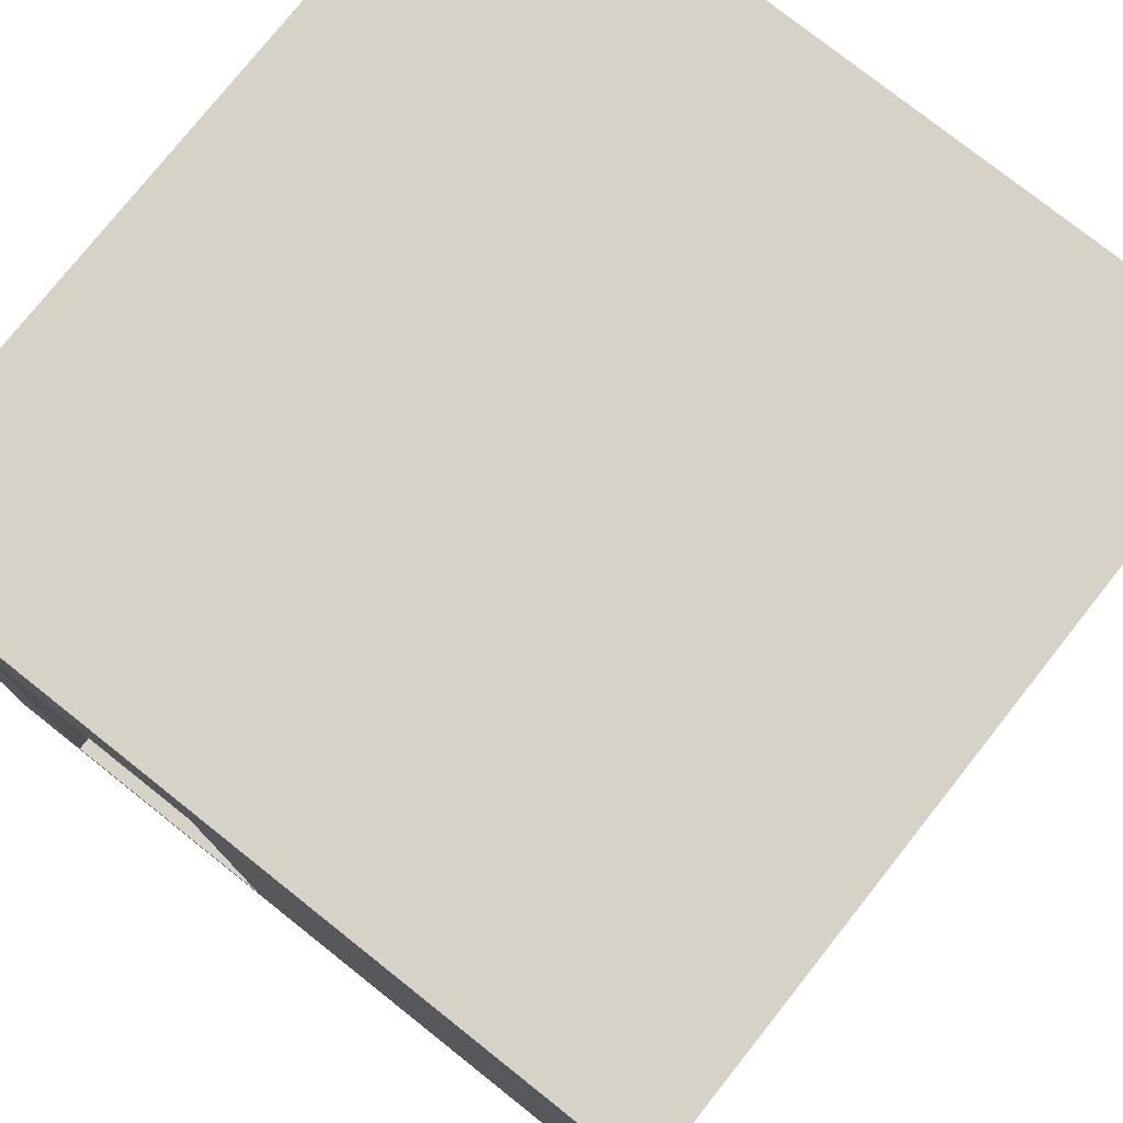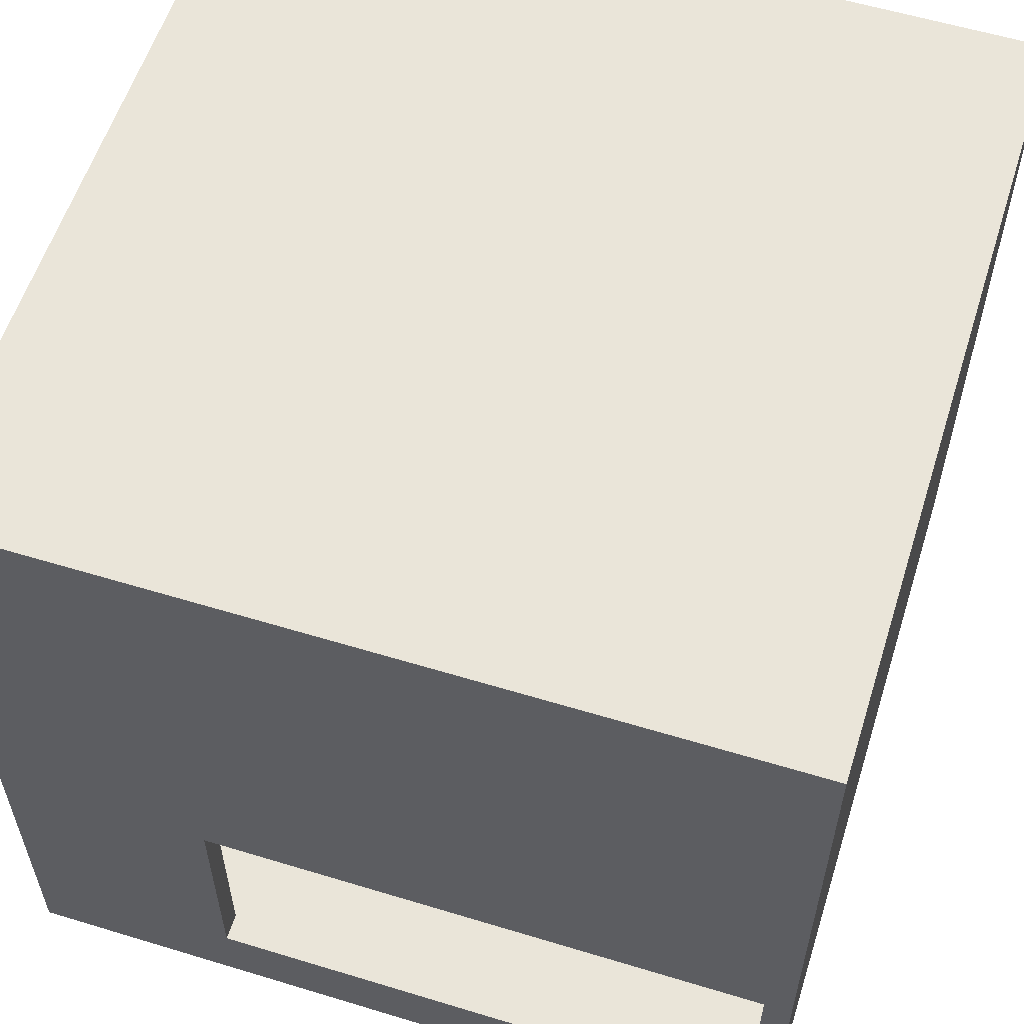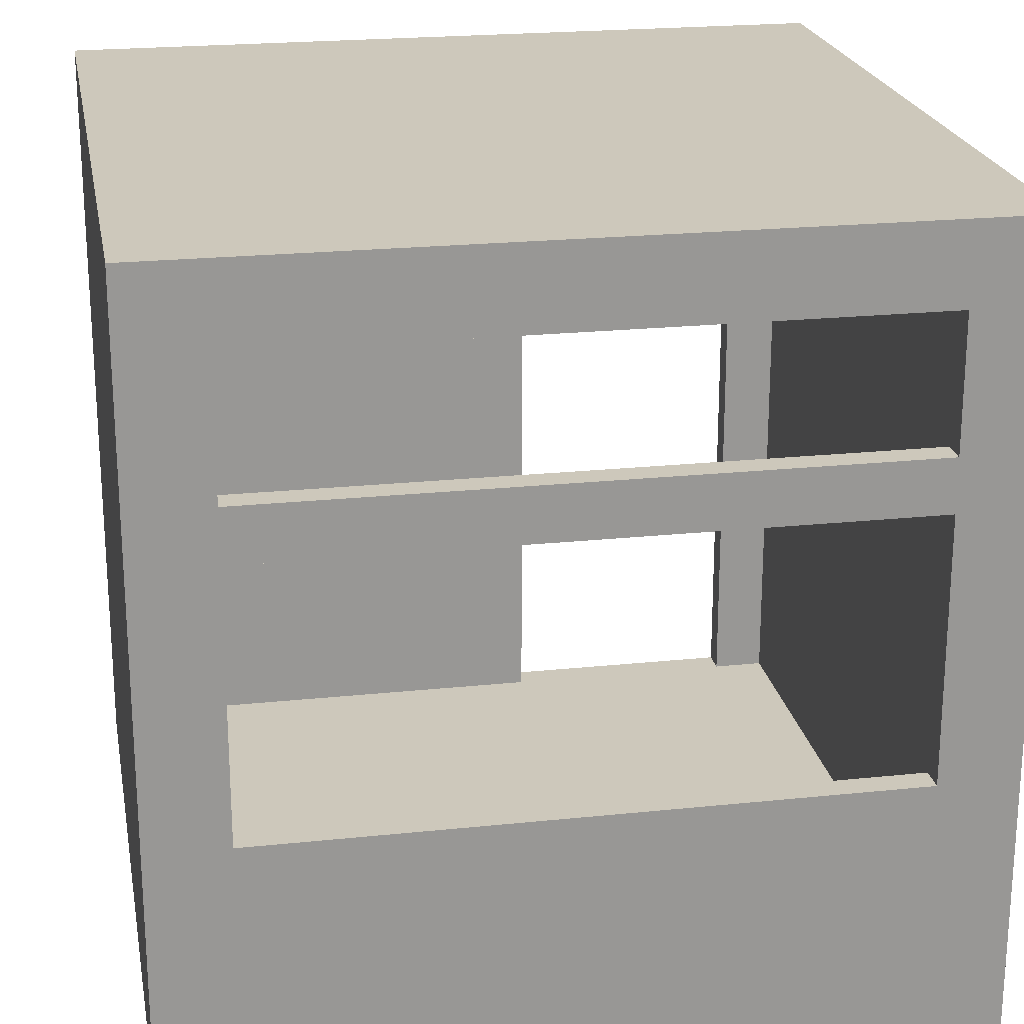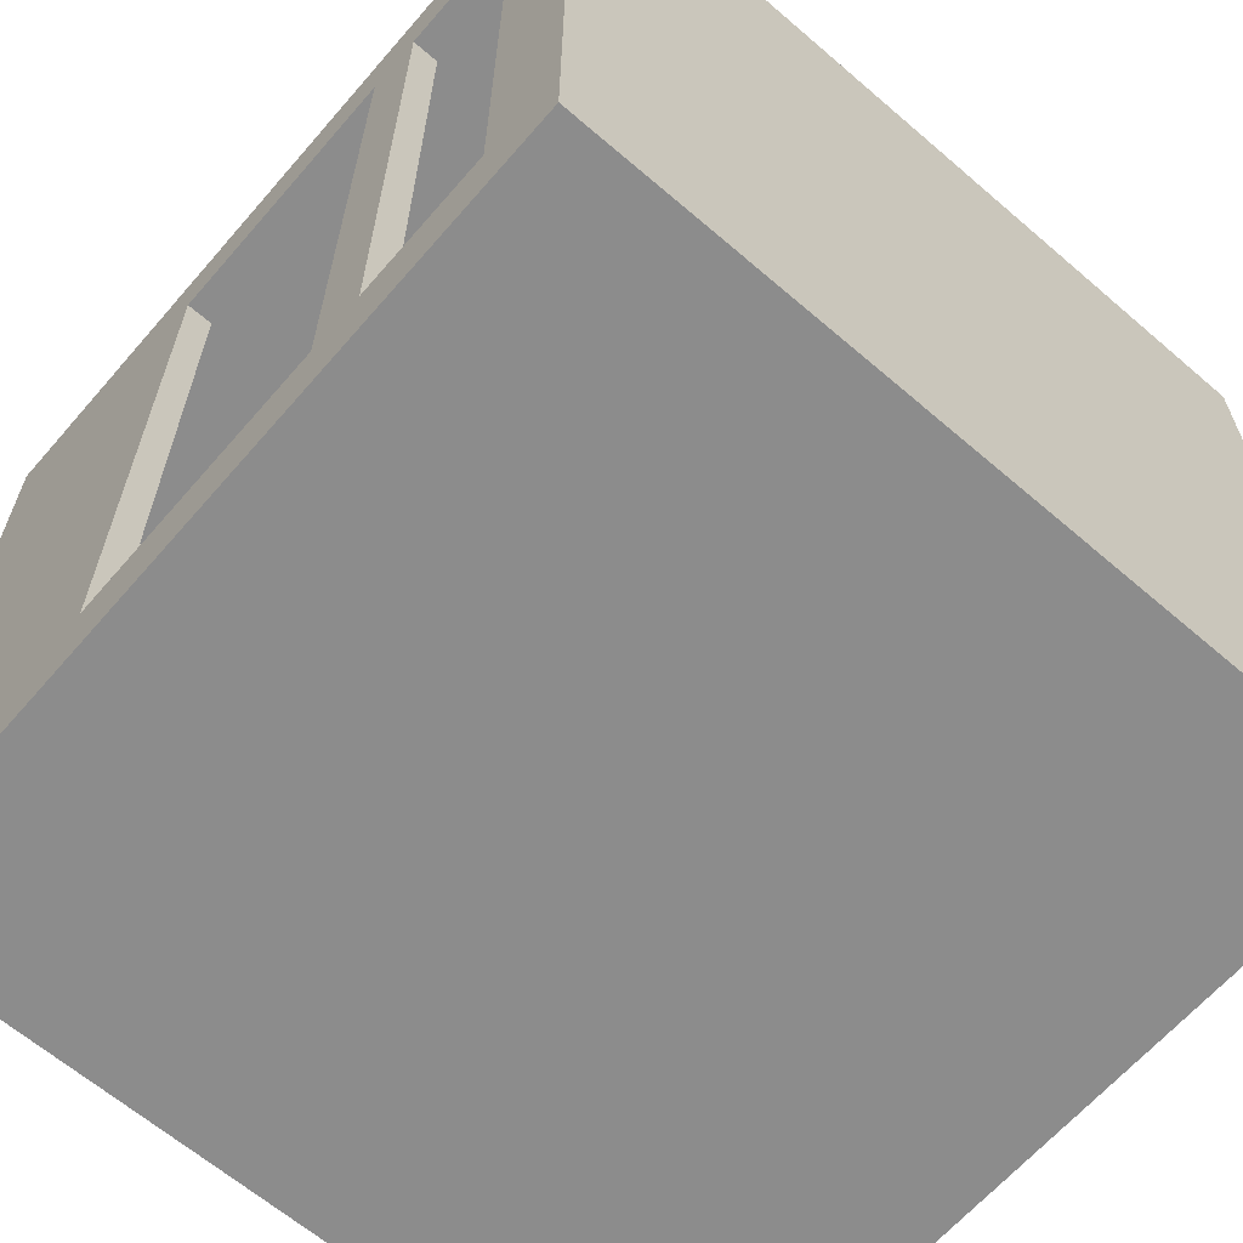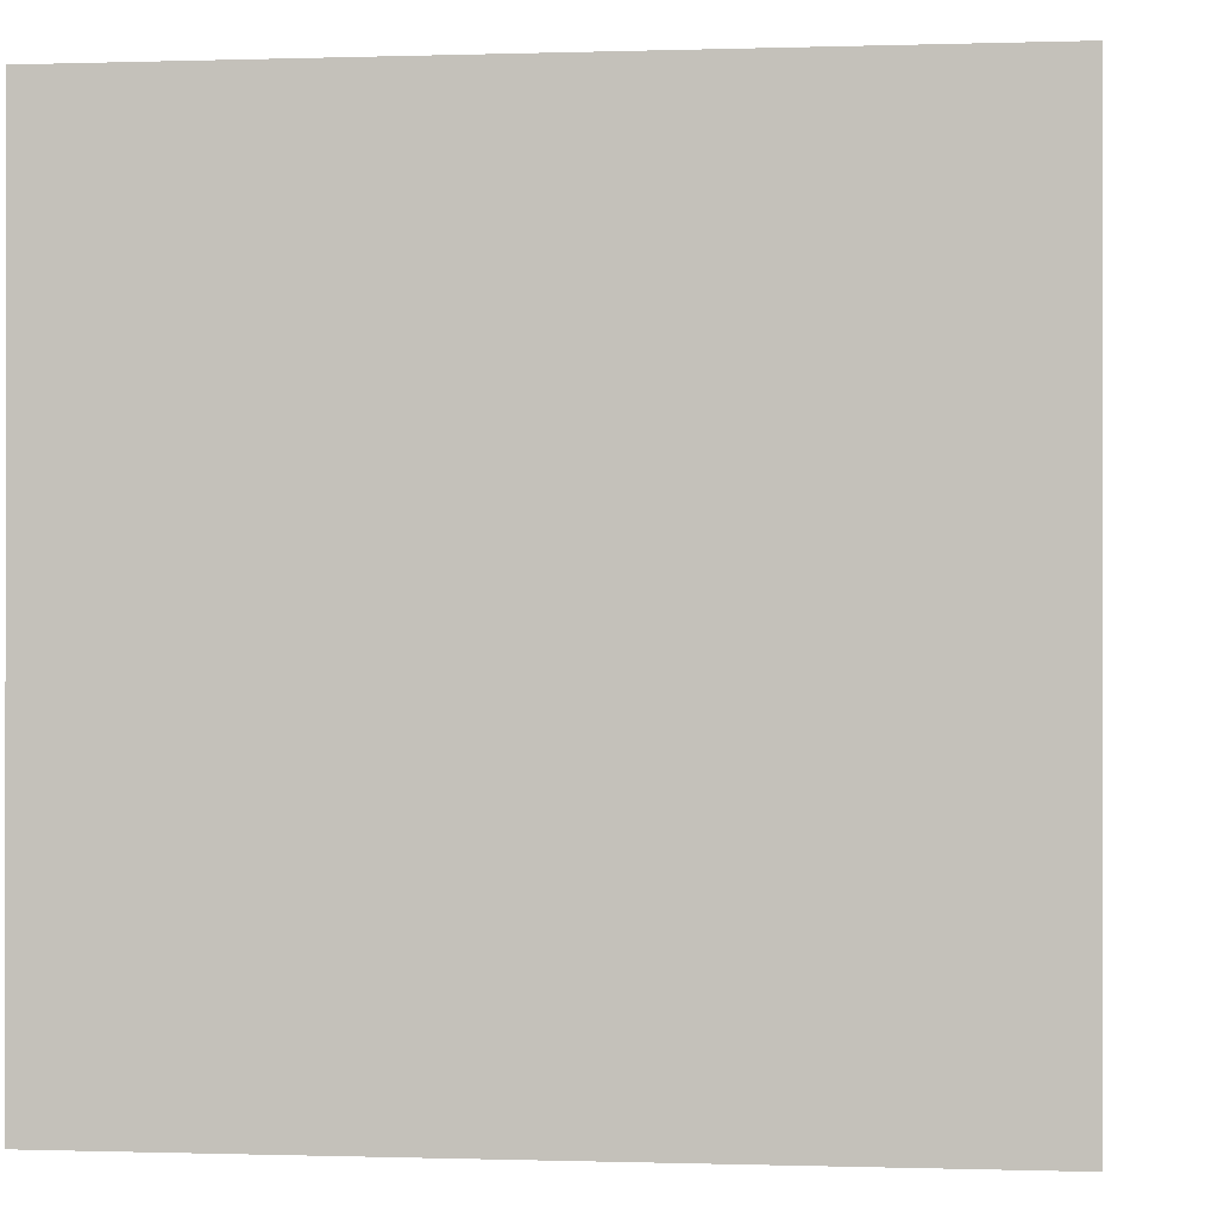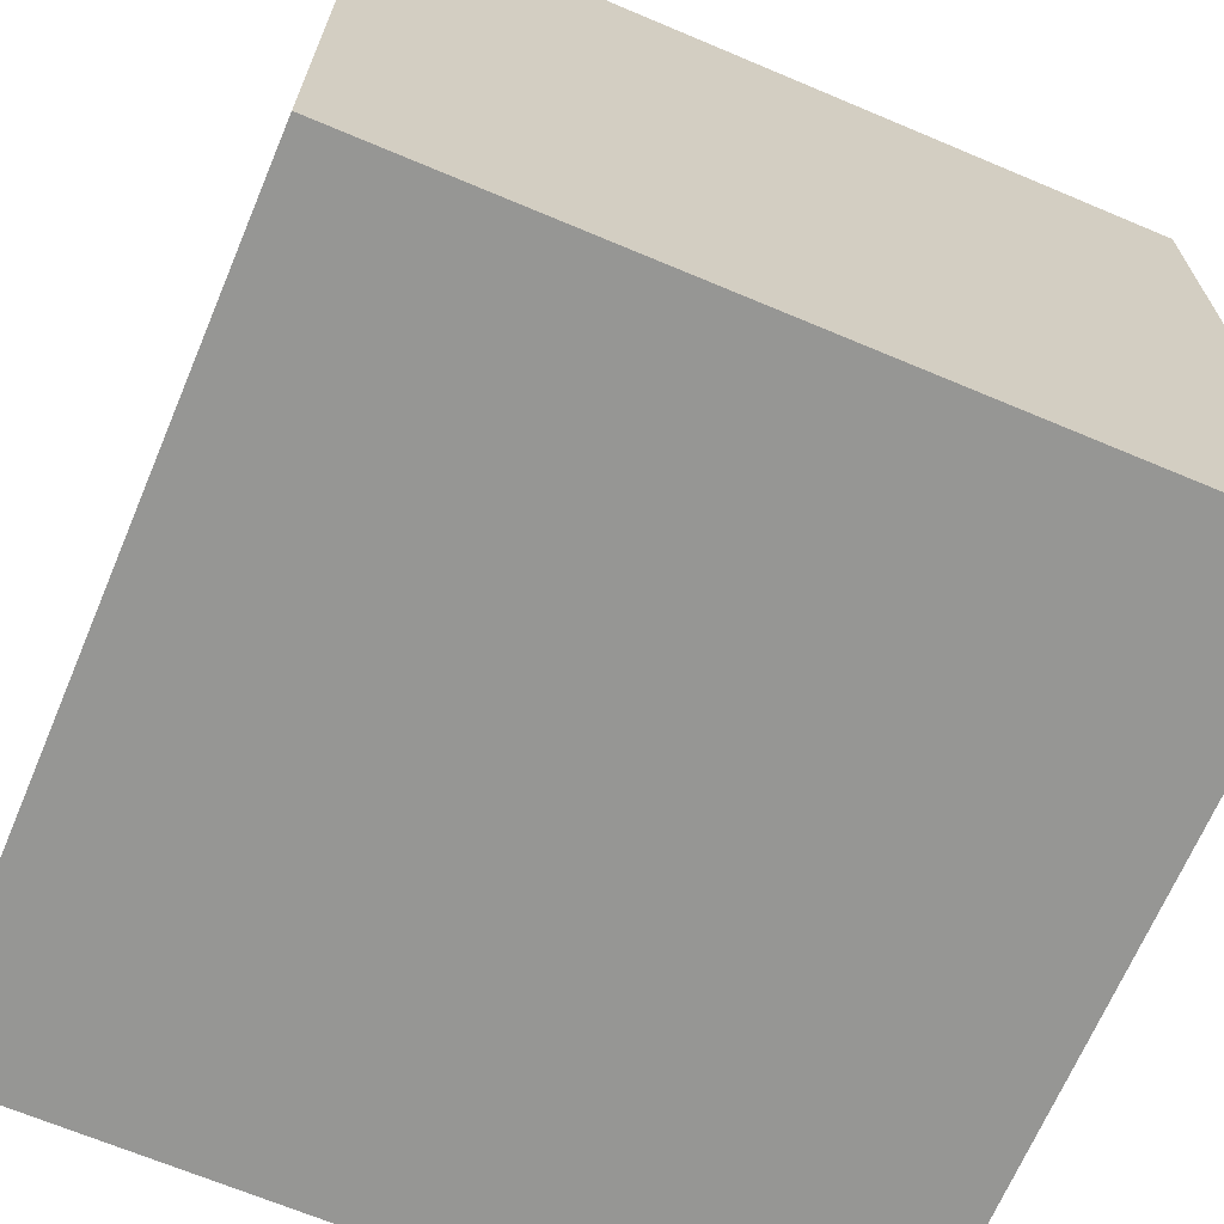
<metadata>
{"format":"obj","ext":"obj","renderer":"f3d","projection":"perspective","resolution":1024,"background":"white","views":[{"elev":77.3,"azim":-51.6,"up":"+Y"},{"elev":57.9,"azim":-72.5,"up":"+Z"},{"elev":22.0,"azim":79.6,"up":"+Y"},{"elev":-64.2,"azim":139.1,"up":"+Z"},{"elev":-0.3,"azim":6.9,"up":"+Y"},{"elev":-67.7,"azim":-22.9,"up":"+Y"}]}
</metadata>
<code>
g Default object_1
v -15 0 15
v -15 30 15
v 15 0 15
v 15 30 15
v 15 0 15
v 15 30 15
v 15 0 -15
v 15 30 -15
v 15 27 12
v 15 27 -12
v 15 22 -12
v 15 22 12
v 15 20 12
v 15 20 -12
v 15 10 -12
v 15 10 12
v 15 0 -15
v 15 30 -15
v -15 0 -15
v -15 30 -15
v -15 0 -15
v -15 30 -15
v -15 0 15
v -15 30 15
v -15 22 -12
v -15 22 -3
v -15 1 -3
v -15 1 -12
v -15 0 15
v 15 0 15
v -15 0 -15
v 15 0 -15
v -15 30 15
v -15 30 -15
v 15 30 15
v 15 30 -15
v 14 22 12
v 15 27 12
v 15 22 12
v 14 27 12
v 15 22 -12
v 14 22 -12
v 15 27 -12
v 14 27 -12
v 15 22 12
v 14 22 -12
v 15 22 -12
v 14 22 12
v 14 27 12
v 14 27 -12
v 15 27 12
v 15 27 -12
v 14 10 12
v 14 20 12
v 15 20 12
v 15 10 12
v 15 20 -12
v 14 20 -12
v 15 10 -12
v 14 10 -12
v 14 10 12
v 15 10 12
v 14 10 -12
v 15 10 -12
v 14 20 -12
v 15 20 12
v 15 20 -12
v 14 20 12
v -14 1 -14
v -14 1 14
v 14 1 -14
v 14 1 14
v 14 1 -14
v 14 1 14
v 14 29 -14
v 14 29 14
v 14 20 12
v 14 20 -12
v 14 10 -12
v 14 10 12
v 14 27 12
v 14 27 -12
v 14 22 -12
v 14 22 12
v 14 29 -14
v 14 29 14
v -14 29 -14
v -14 29 14
v -14 1 -14
v 14 1 -14
v -14 29 -14
v 14 29 -14
v -14 1 14
v -14 29 14
v 14 1 14
v 14 29 14
v -15 1 -12
v -15 22 -12
v -14 1 -12
v -14 22 -12
v -14 1 -3
v -14 22 -3
v -15 1 -3
v -15 22 -3
v -15 1 -3
v -15 1 -12
v -14 1 -3
v -14 1 -12
v -15 22 -3
v -14 22 -3
v -15 22 -12
v -14 22 -12
v -14 29 -14
v -14 29 14
v -14 1 -14
v -14 1 14
v -14 22 -12
v -14 22 -3
v -14 1 -3
v -14 1 -12
f 4 2 1 3
f 9 10 6
f 10 11 8
f 11 12 13
f 12 9 6
f 13 14 11
f 14 15 7
f 15 16 7
f 16 13 5
f 5 7 16
f 7 8 14
f 8 6 10
f 6 5 13
f 8 11 14
f 13 12 6
f 20 18 17 19
f 25 26 22
f 26 27 23
f 27 28 21
f 28 25 21
f 21 23 27
f 23 24 26
f 24 22 26
f 22 21 25
f 32 30 29 31
f 36 34 33 35
f 39 40 38
f 40 39 37
f 43 42 41
f 42 43 44
f 47 48 45
f 48 47 46
f 51 50 52
f 50 51 49
f 56 54 55
f 54 56 53
f 57 60 59
f 60 57 58
f 64 61 62
f 61 64 63
f 66 68 67
f 65 67 68
f 72 71 69 70
f 77 83 78
f 78 73 79
f 79 74 80
f 80 74 77
f 81 75 82
f 82 75 83
f 83 77 84
f 84 76 81
f 73 78 75
f 75 81 76
f 76 77 74
f 74 79 73
f 83 75 78
f 77 76 84
f 88 87 85 86
f 92 91 89 90
f 96 95 93 94
f 98 97 99
f 99 100 98
f 103 104 102
f 102 101 103
f 106 105 107
f 107 108 106
f 109 111 112
f 112 110 109
f 117 113 118
f 118 116 119
f 120 115 117
f 116 118 114
f 114 118 113
f 113 117 115

</code>
